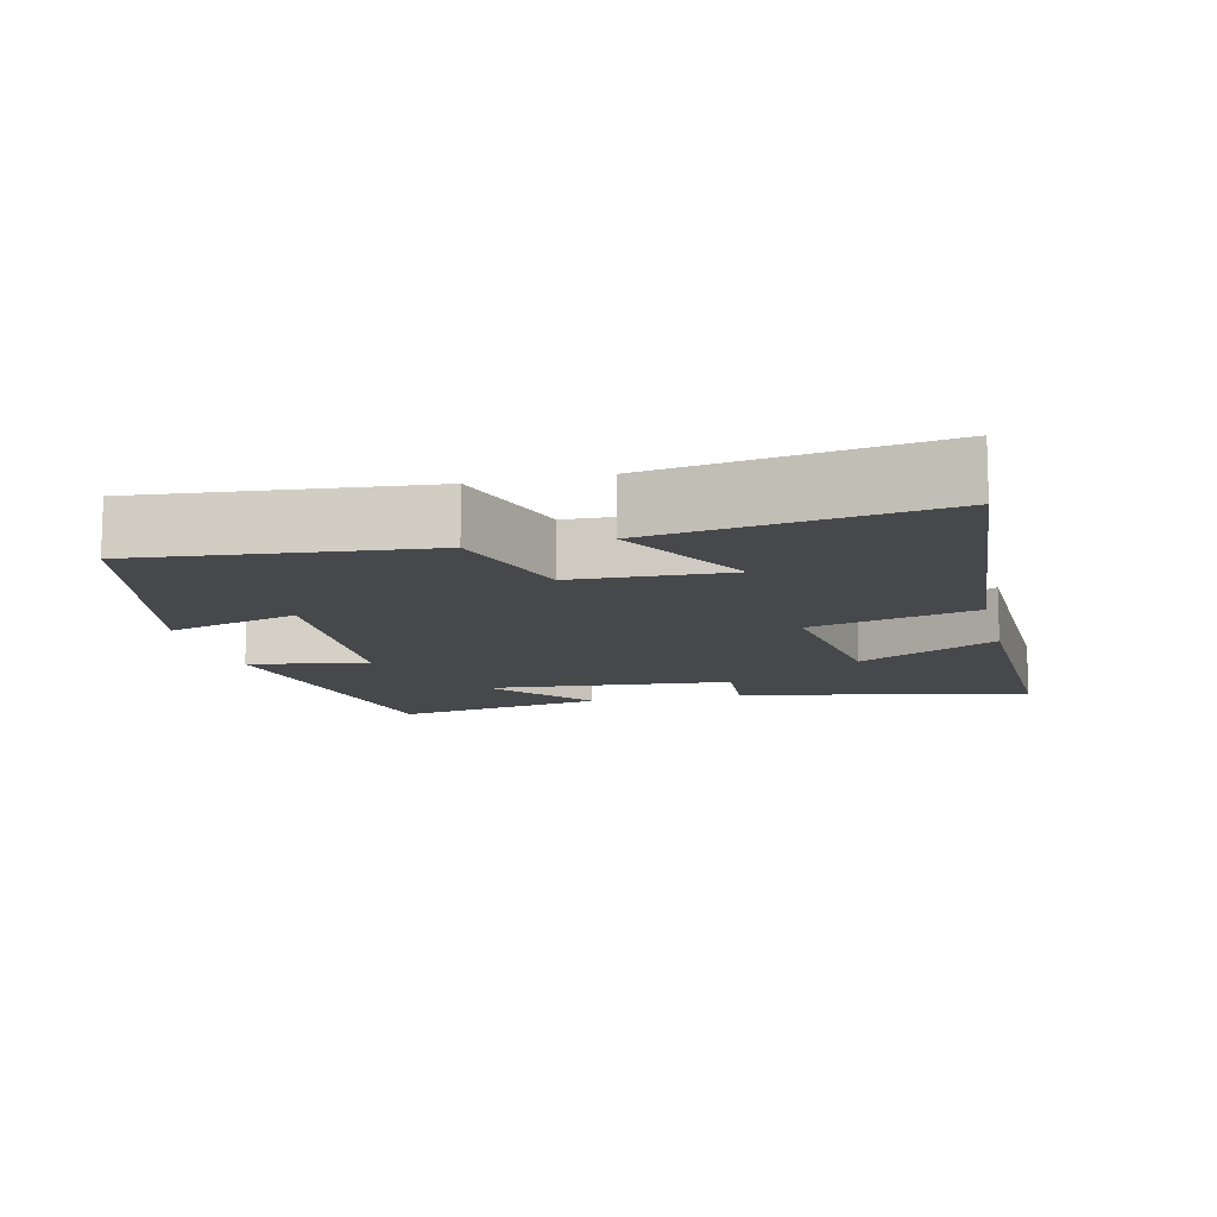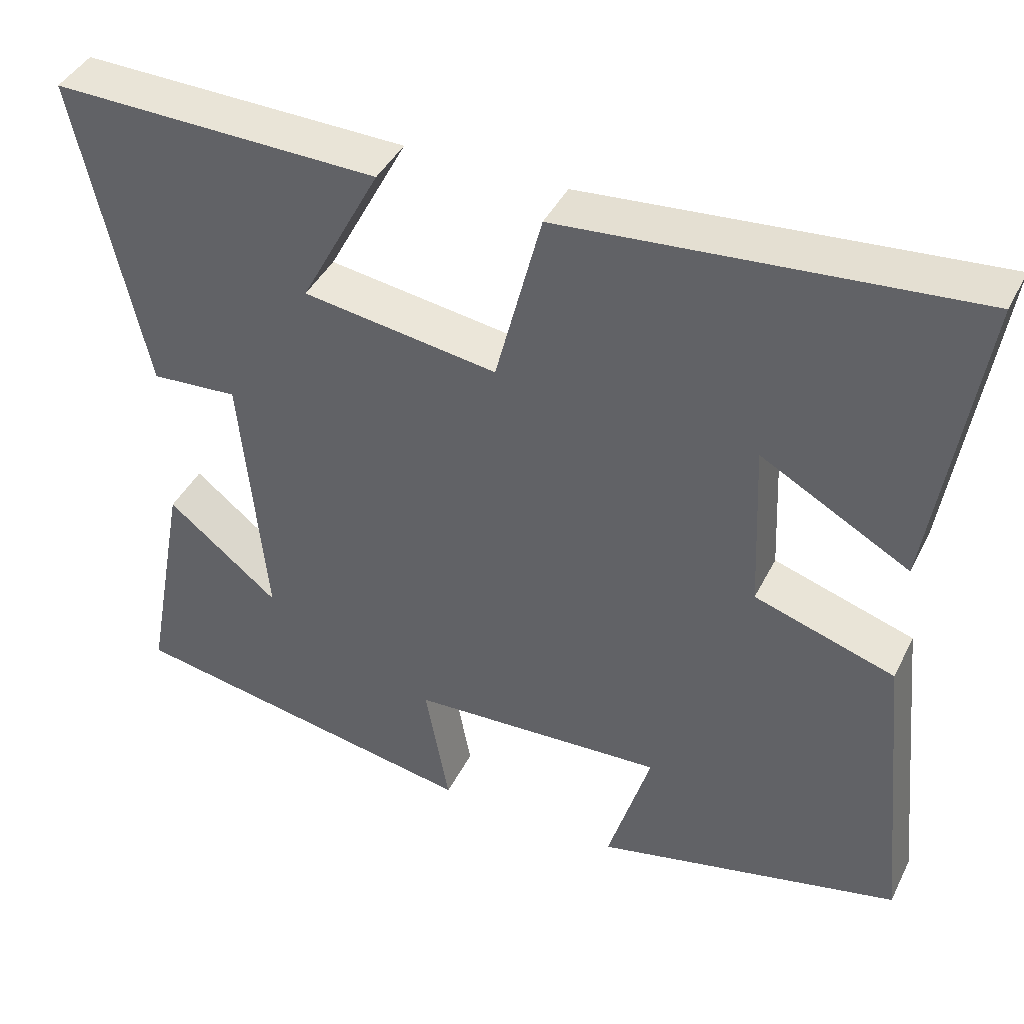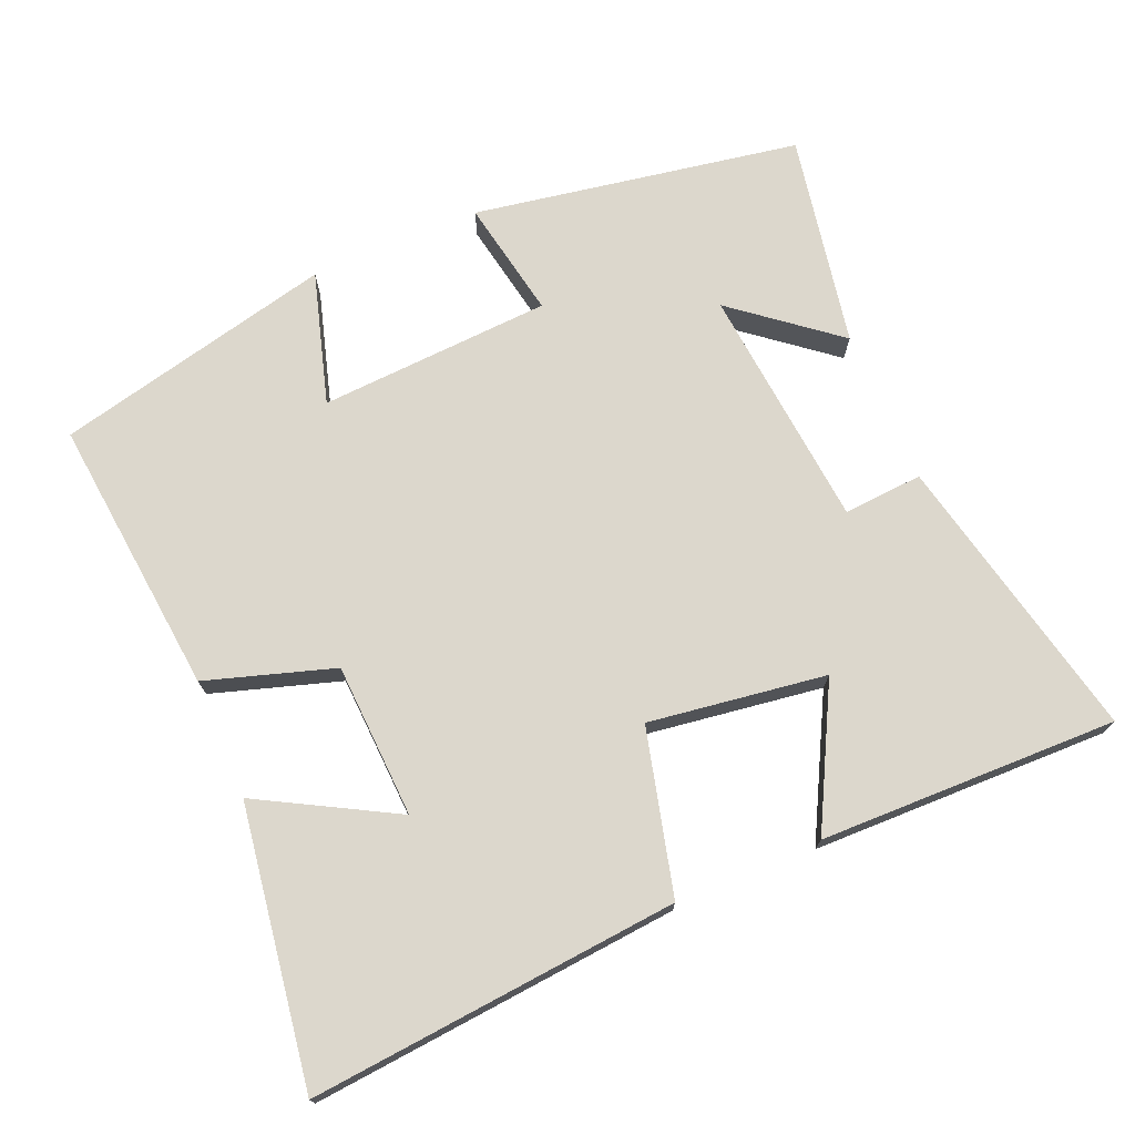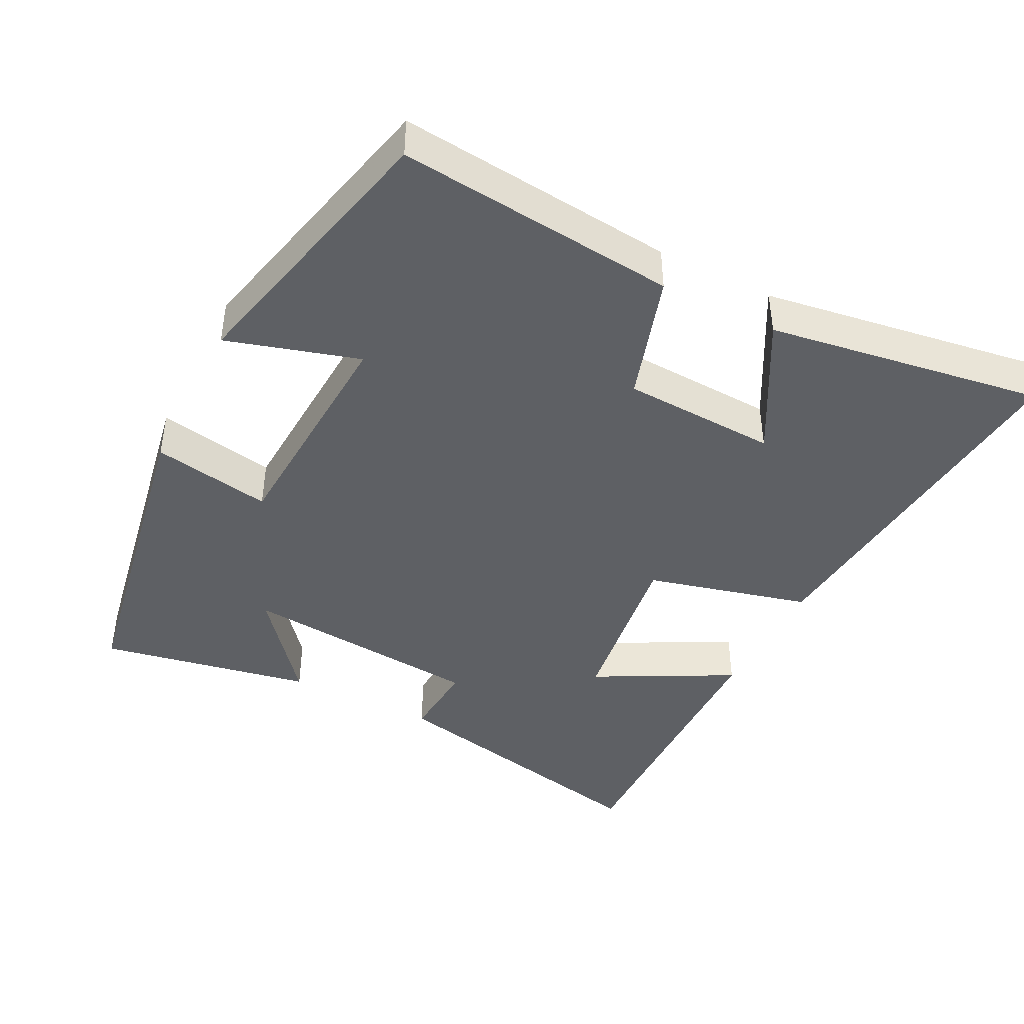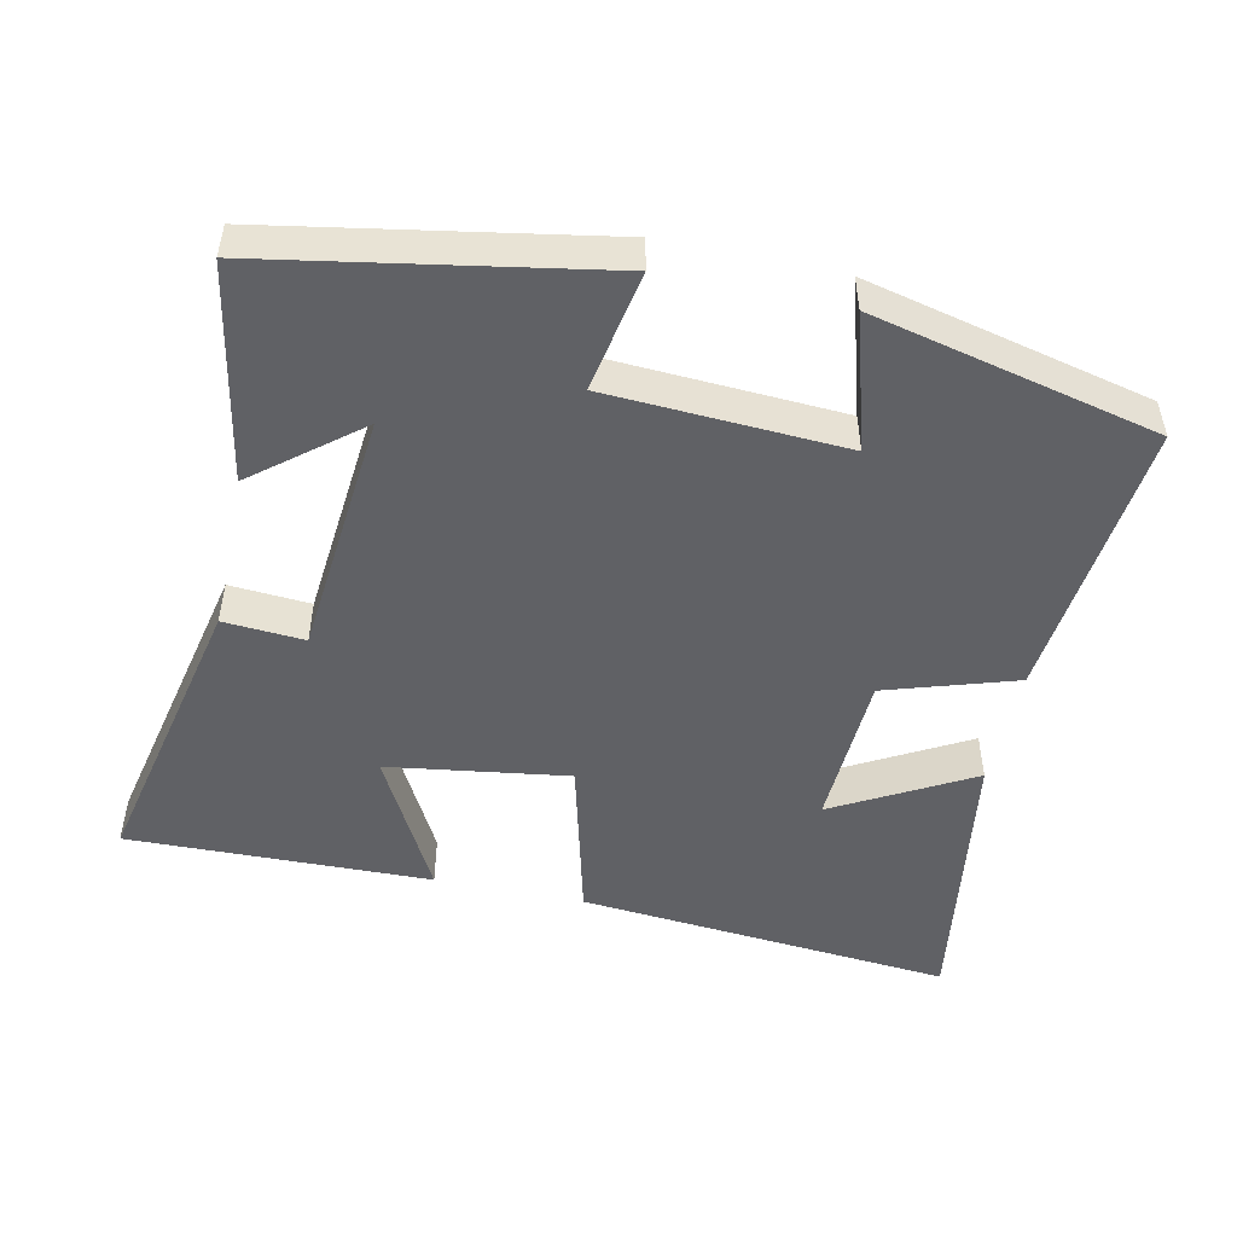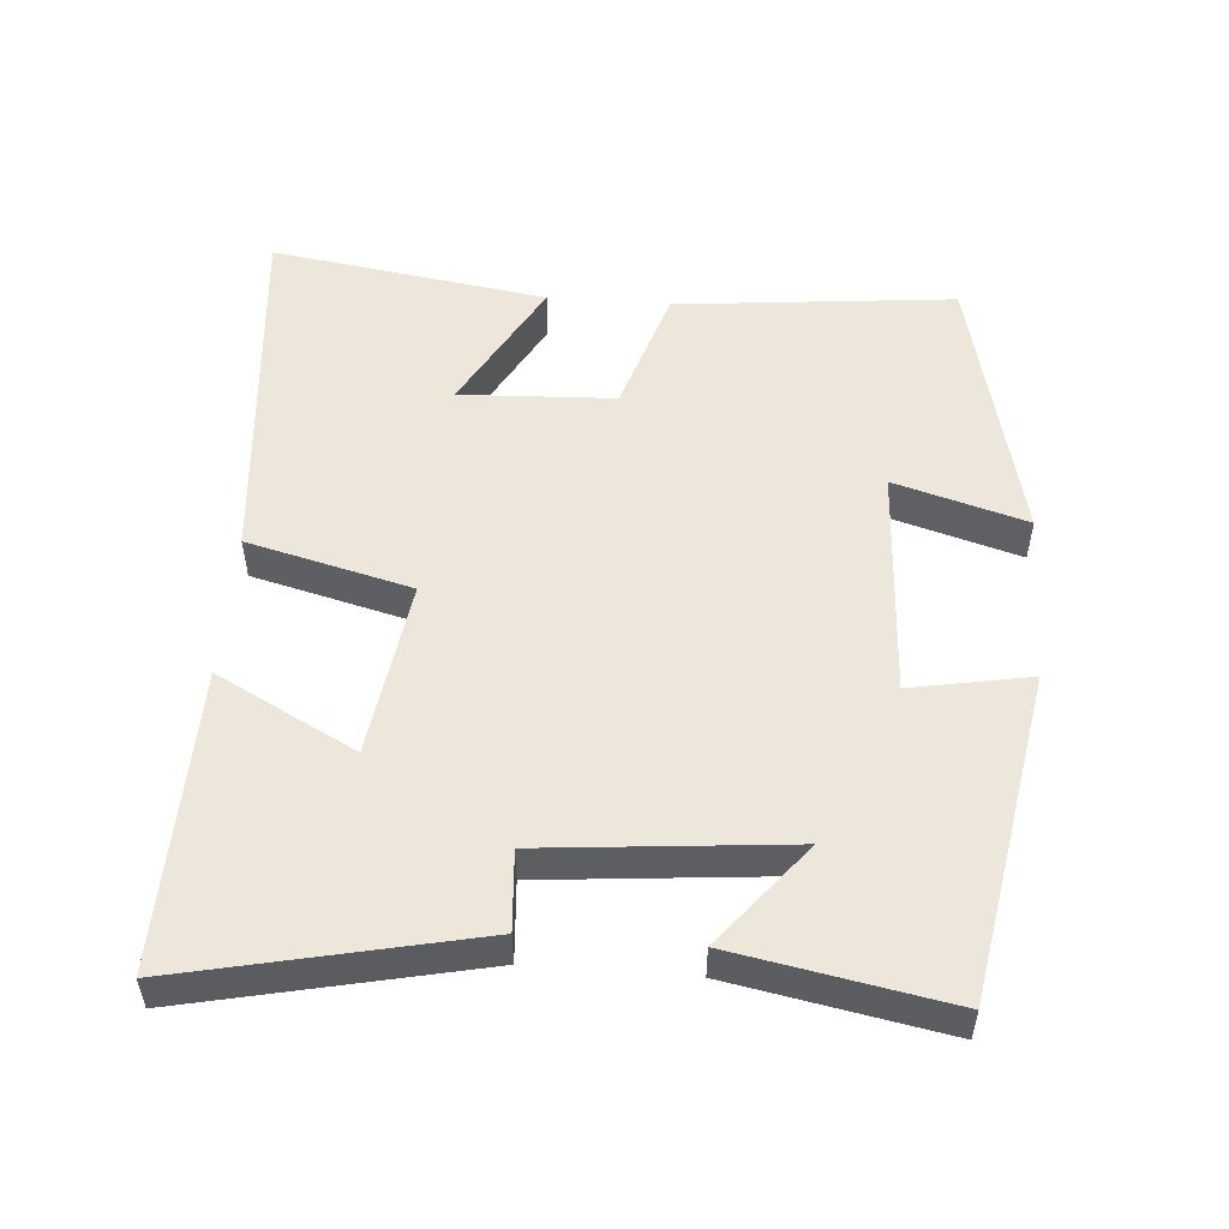
<metadata>
{"format":"obj","ext":"obj","renderer":"f3d","projection":"perspective","resolution":1024,"background":"white","views":[{"elev":-11.6,"azim":-76.4,"up":"+Y"},{"elev":41.9,"azim":-155.0,"up":"+Z"},{"elev":72.8,"azim":-23.1,"up":"+Y"},{"elev":-42.8,"azim":-116.9,"up":"+Y"},{"elev":-49.5,"azim":167.9,"up":"+Y"},{"elev":52.4,"azim":94.4,"up":"+Y"}]}
</metadata>
<code>
v 0.556 0.07 -0.419
v 0.096 0.07 -0.5
v 0.127 0.07 -0.332
v -0.201 0.07 -0.314
v -0.146 0.07 -0.5
v -0.54 0.07 -0.408
v -0.5 0.07 -0.014
v -0.32 0.07 0.043
v -0.31 0.07 0.261
v -0.5 0.07 0.156
v -0.559 0.07 0.546
v -0.039 0.07 0.5
v 0.02 0.07 0.269
v 0.27 0.07 0.305
v 0.167 0.07 0.5
v 0.588 0.07 0.509
v 0.5 0.07 0.101
v 0.388 0.07 0.109
v 0.356 0.07 -0.235
v 0.5 0.07 -0.119
v 0.556 0 -0.419
v 0.096 0 -0.5
v 0.127 0 -0.332
v -0.201 0 -0.314
v -0.146 0 -0.5
v -0.54 0 -0.408
v -0.5 0 -0.014
v -0.32 0 0.043
v -0.31 0 0.261
v -0.5 0 0.156
v -0.559 0 0.546
v -0.039 0 0.5
v 0.02 0 0.269
v 0.27 0 0.305
v 0.167 0 0.5
v 0.588 0 0.509
v 0.5 0 0.101
v 0.388 0 0.109
v 0.356 0 -0.235
v 0.5 0 -0.119
f 19 20 1 2
f 18 19 2 3
f 16 17 18
f 15 16 18
f 14 15 18
f 18 3 4
f 14 18 4
f 13 14 4
f 12 13 4
f 9 10 11 12
f 8 9 12 4
f 6 7 8
f 5 6 8
f 4 5 8
f 22 21 40 39
f 23 22 39 38
f 38 37 36
f 38 36 35
f 38 35 34
f 24 23 38
f 24 38 34
f 24 34 33
f 24 33 32
f 32 31 30 29
f 24 32 29 28
f 28 27 26
f 28 26 25
f 28 25 24
f 1 21 22 2
f 2 22 23 3
f 3 23 24 4
f 4 24 25 5
f 5 25 26 6
f 6 26 27 7
f 7 27 28 8
f 8 28 29 9
f 9 29 30 10
f 10 30 31 11
f 11 31 32 12
f 12 32 33 13
f 13 33 34 14
f 14 34 35 15
f 15 35 36 16
f 16 36 37 17
f 17 37 38 18
f 18 38 39 19
f 19 39 40 20
f 20 40 21 1

</code>
